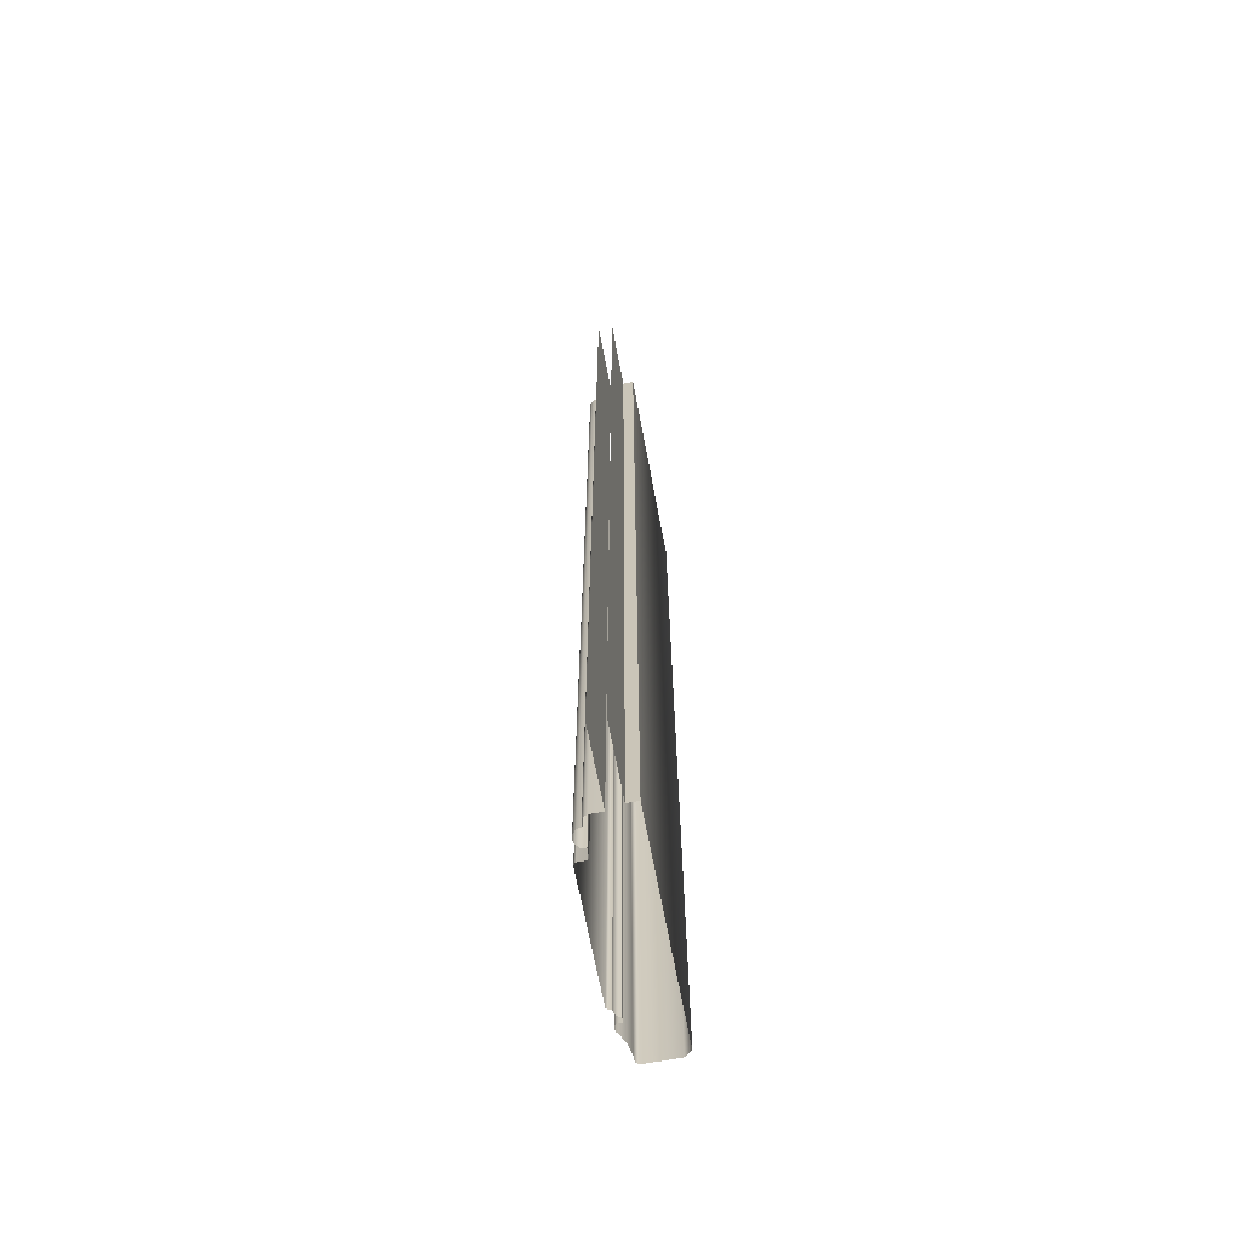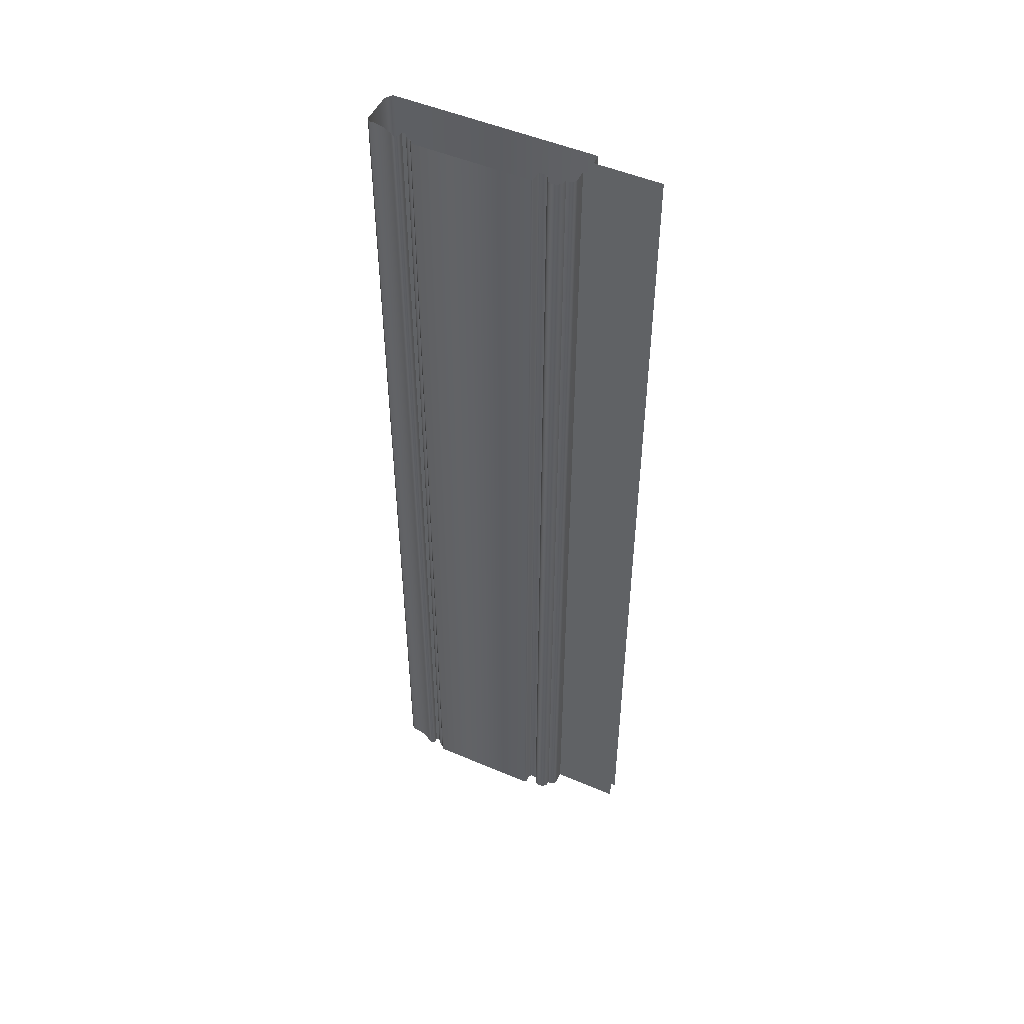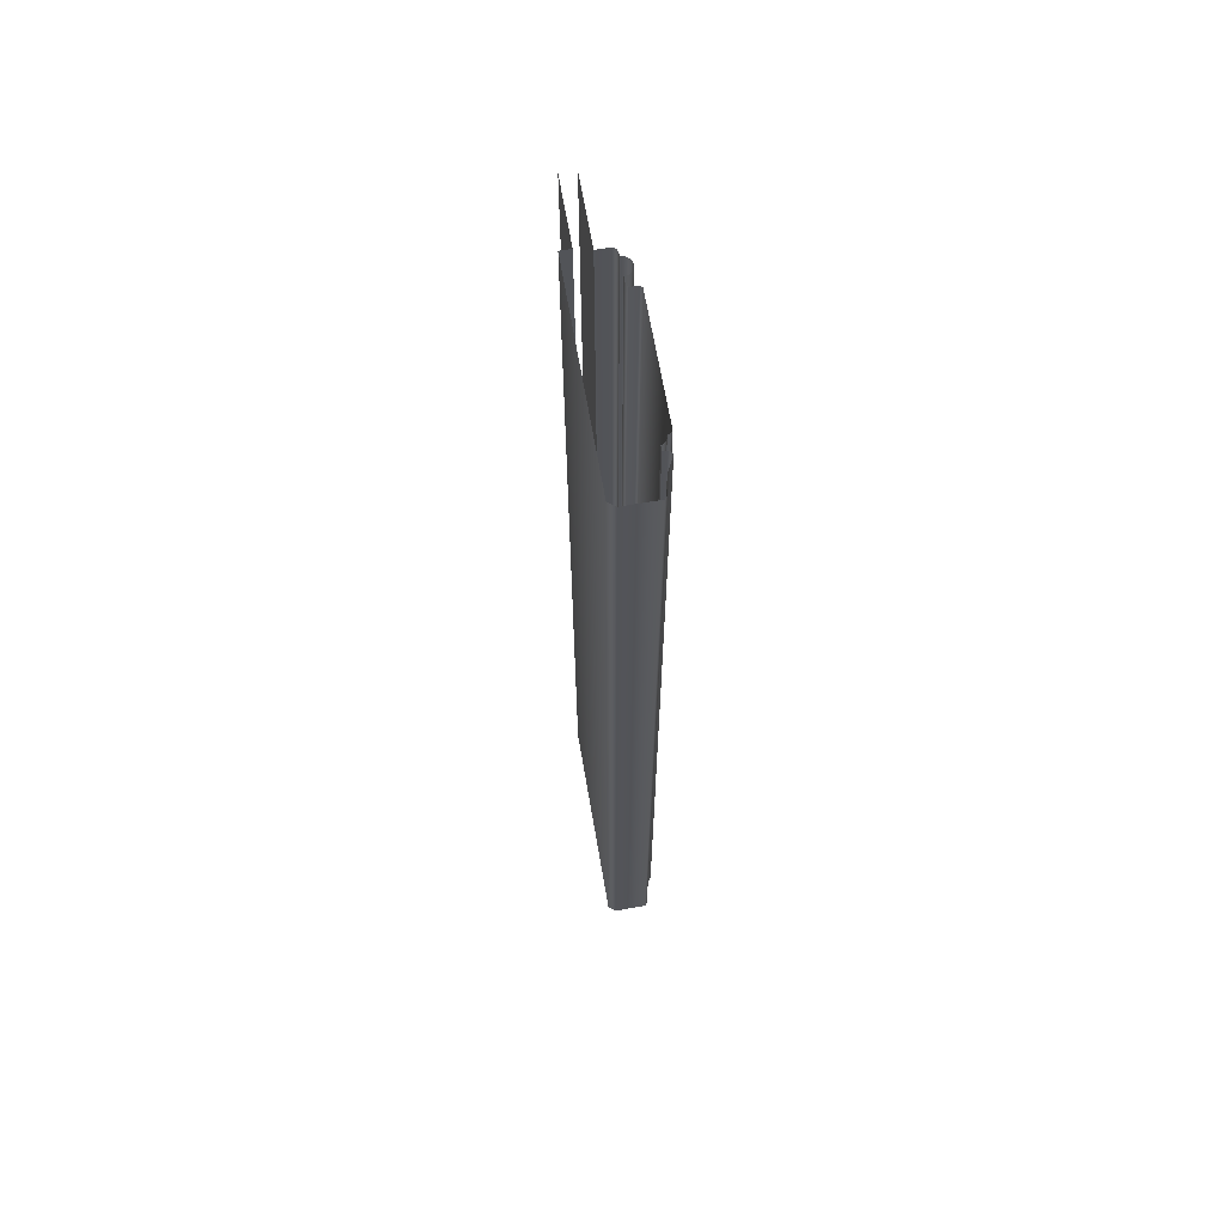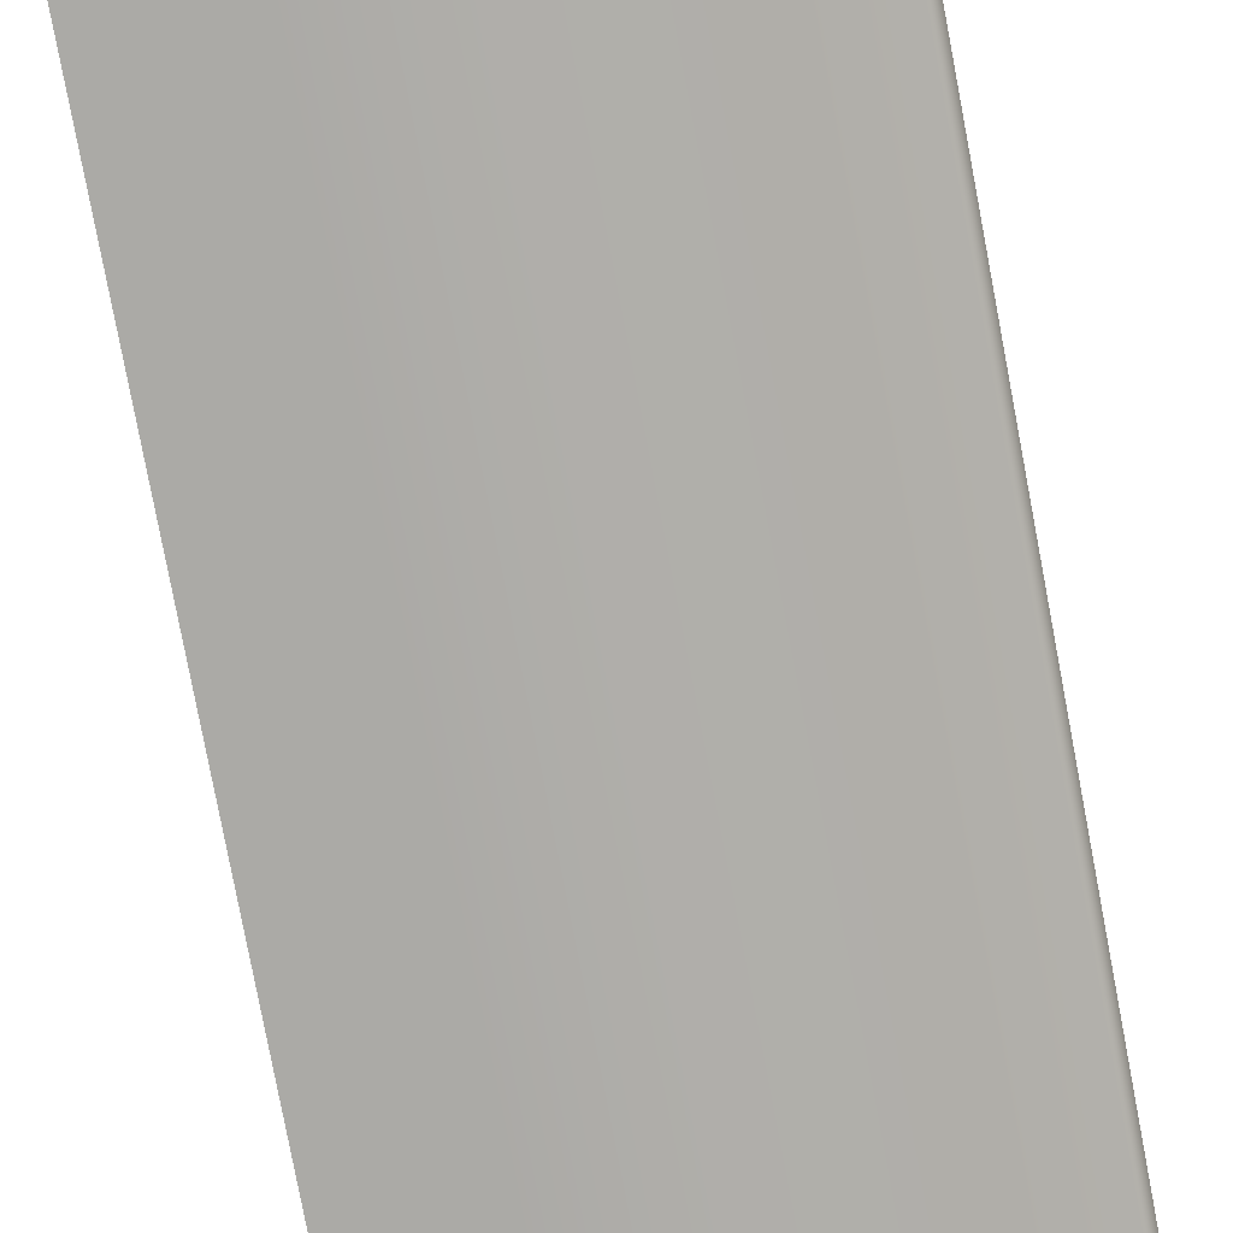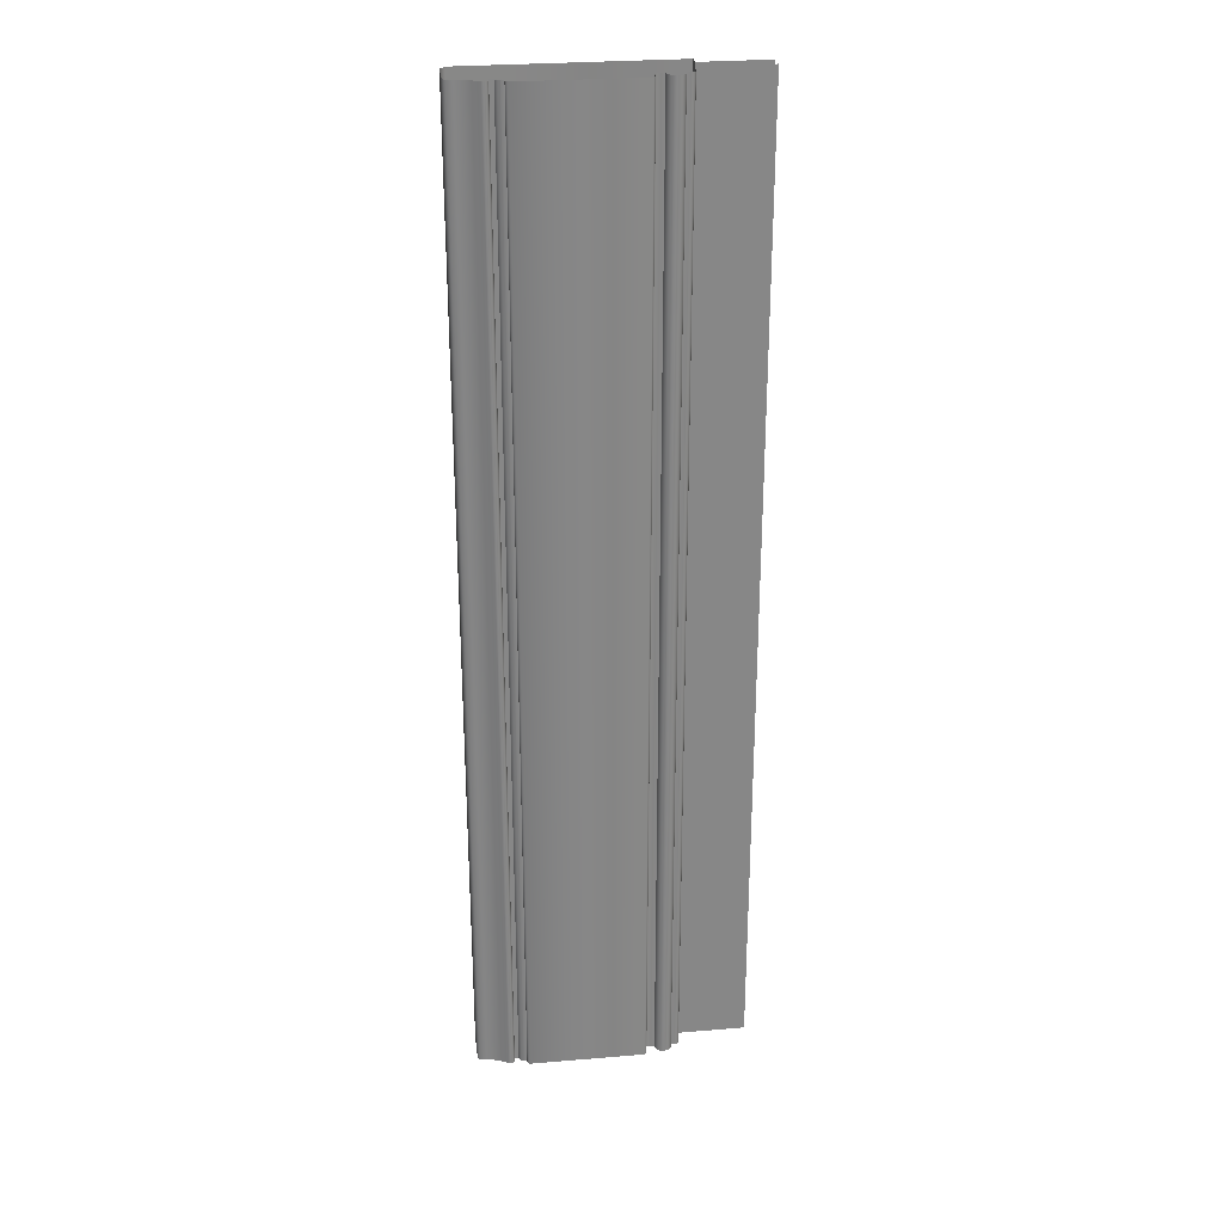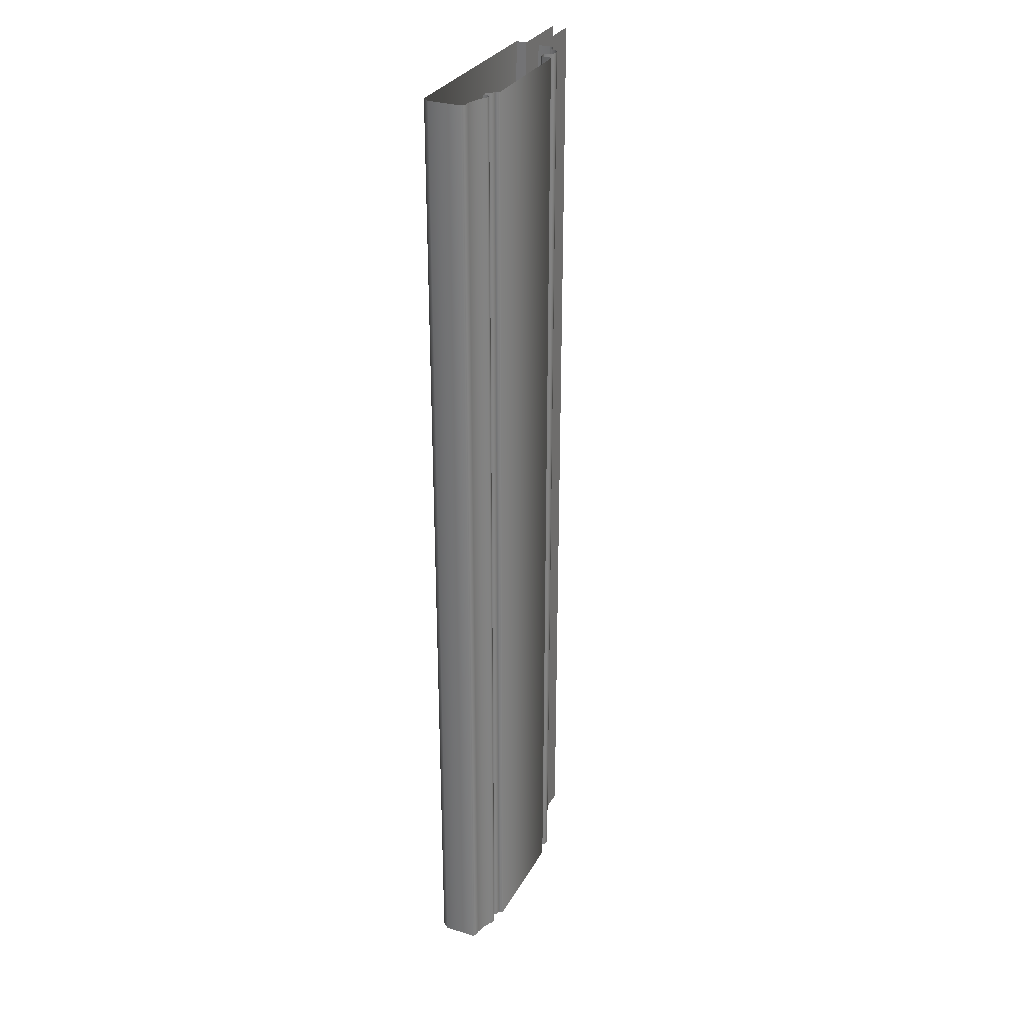
<metadata>
{"format":"obj","ext":"obj","renderer":"f3d","projection":"perspective","resolution":1024,"background":"white","views":[{"elev":-67.2,"azim":100.7,"up":"+Y"},{"elev":50.1,"azim":25.1,"up":"+Y"},{"elev":66.3,"azim":-99.8,"up":"+Y"},{"elev":-75.7,"azim":-169.4,"up":"+Z"},{"elev":28.1,"azim":-7.2,"up":"+Y"},{"elev":30.1,"azim":-65.6,"up":"+Y"}]}
</metadata>
<code>
o LT_11_CL1/LT_11_CL/mesh34/mesh34-geometry#mesh34-geometry
v -0.6932 -0.2799 0.3318
v -0.6935 0.2143 0.333
v -0.6935 -0.2799 0.333
v -0.6932 0.2143 0.3318
v -0.6943 -0.2799 0.3338
v -0.6932 -0.2799 0.3303
v -0.6943 0.2143 0.3338
v -0.6932 0.2143 0.3303
v -0.6955 -0.2799 0.334
v -0.691 -0.2799 0.3303
v -0.6955 0.2143 0.334
v -0.691 0.2143 0.3303
v -0.6966 -0.2799 0.3336
v -0.6906 0.2143 0.3314
v -0.6966 0.2143 0.3336
v -0.6906 -0.2799 0.3314
v -0.6977 0.2143 0.3327
v -0.6899 0.2143 0.3322
v -0.6977 -0.2799 0.3327
v -0.6899 -0.2799 0.3322
v -0.7022 -0.2799 0.3306
v -0.6885 0.2143 0.3331
v -0.7022 0.2143 0.3306
v -0.6885 -0.2799 0.3331
v -0.7072 -0.2799 0.3294
v -0.687 0.2143 0.3332
v -0.7072 0.2143 0.3294
v -0.687 -0.2799 0.3332
v -0.7102 -0.2799 0.3293
v -0.687 0.2143 0.3344
v -0.7102 0.2143 0.3293
v -0.687 -0.2799 0.3344
v -0.7116 -0.2799 0.3279
v -0.6859 0.2143 0.3355
v -0.7116 0.2143 0.3279
v -0.6859 -0.2799 0.3355
v -0.7116 -0.2799 0.3115
v -0.6277 0.2143 0.3355
v -0.7116 0.2143 0.3115
v -0.6277 -0.2799 0.3355
v -0.709 -0.2799 0.3082
v -0.6267 -0.2799 0.3344
v -0.709 0.2143 0.3082
v -0.6267 0.2143 0.3344
v -0.6074 -0.2799 0.3082
v -0.6266 -0.2799 0.3304
v -0.6074 0.2143 0.3082
v -0.6266 0.2143 0.3304
v -0.6074 0.2143 0.3135
v -0.6256 0.2143 0.3295
v -0.6074 -0.2799 0.3135
v -0.6256 -0.2799 0.3295
v -0.5742 -0.2799 0.3135
v -0.622 0.2143 0.3295
v -0.5742 0.2143 0.3135
v -0.622 -0.2799 0.3295
v -0.6215 0.2143 0.3317
v -0.6215 -0.2799 0.3317
v -0.6199 0.2143 0.3334
v -0.6199 -0.2799 0.3334
v -0.6177 0.2143 0.334
v -0.6177 -0.2799 0.334
v -0.6155 0.2143 0.3334
v -0.6155 -0.2799 0.3334
v -0.614 -0.2799 0.3317
v -0.614 0.2143 0.3317
v -0.6135 -0.2799 0.3295
v -0.6135 0.2143 0.3295
v -0.6119 0.2143 0.3295
v -0.6119 -0.2799 0.3295
v -0.6105 0.2143 0.3291
v -0.6105 -0.2799 0.3291
v -0.6096 -0.2799 0.3281
v -0.6096 0.2143 0.3281
v -0.6092 -0.2799 0.3267
v -0.6092 0.2143 0.3267
v -0.6092 -0.2799 0.3208
v -0.6092 0.2143 0.3208
v -0.5742 -0.2799 0.3208
v -0.5742 0.2143 0.3208
f 1 2 3
f 2 1 4
f 2 5 3
f 6 4 1
f 5 2 7
f 4 6 8
f 7 9 5
f 10 8 6
f 9 7 11
f 8 10 12
f 11 13 9
f 10 14 12
f 13 11 15
f 14 10 16
f 17 13 15
f 16 18 14
f 13 17 19
f 18 16 20
f 17 21 19
f 20 22 18
f 21 17 23
f 22 20 24
f 23 25 21
f 24 26 22
f 25 23 27
f 26 24 28
f 27 29 25
f 28 30 26
f 29 27 31
f 30 28 32
f 31 33 29
f 32 34 30
f 33 31 35
f 34 32 36
f 35 37 33
f 36 38 34
f 37 35 39
f 38 36 40
f 39 41 37
f 42 38 40
f 41 39 43
f 38 42 44
f 43 45 41
f 46 44 42
f 45 43 47
f 44 46 48
f 49 45 47
f 46 50 48
f 45 49 51
f 50 46 52
f 49 53 51
f 52 54 50
f 53 49 55
f 54 52 56
f 56 57 54
f 57 56 58
f 58 59 57
f 59 58 60
f 60 61 59
f 61 60 62
f 62 63 61
f 63 62 64
f 65 63 64
f 63 65 66
f 67 66 65
f 66 67 68
f 67 69 68
f 69 67 70
f 70 71 69
f 71 70 72
f 73 71 72
f 71 73 74
f 75 74 73
f 74 75 76
f 77 76 75
f 76 77 78
f 79 78 77
f 78 79 80
f 3 2 1
f 4 1 2
f 3 5 2
f 1 4 6
f 7 2 5
f 8 6 4
f 5 9 7
f 6 8 10
f 11 7 9
f 12 10 8
f 9 13 11
f 12 14 10
f 15 11 13
f 16 10 14
f 15 13 17
f 14 18 16
f 19 17 13
f 20 16 18
f 19 21 17
f 18 22 20
f 23 17 21
f 24 20 22
f 21 25 23
f 22 26 24
f 27 23 25
f 28 24 26
f 25 29 27
f 26 30 28
f 31 27 29
f 32 28 30
f 29 33 31
f 30 34 32
f 35 31 33
f 36 32 34
f 33 37 35
f 34 38 36
f 39 35 37
f 40 36 38
f 37 41 39
f 40 38 42
f 43 39 41
f 44 42 38
f 41 45 43
f 42 44 46
f 47 43 45
f 48 46 44
f 47 45 49
f 48 50 46
f 51 49 45
f 52 46 50
f 51 53 49
f 50 54 52
f 55 49 53
f 56 52 54
f 54 57 56
f 58 56 57
f 57 59 58
f 60 58 59
f 59 61 60
f 62 60 61
f 61 63 62
f 64 62 63
f 64 63 65
f 66 65 63
f 65 66 67
f 68 67 66
f 68 69 67
f 70 67 69
f 69 71 70
f 72 70 71
f 72 71 73
f 74 73 71
f 73 74 75
f 76 75 74
f 75 76 77
f 78 77 76
f 77 78 79
f 80 79 78

</code>
